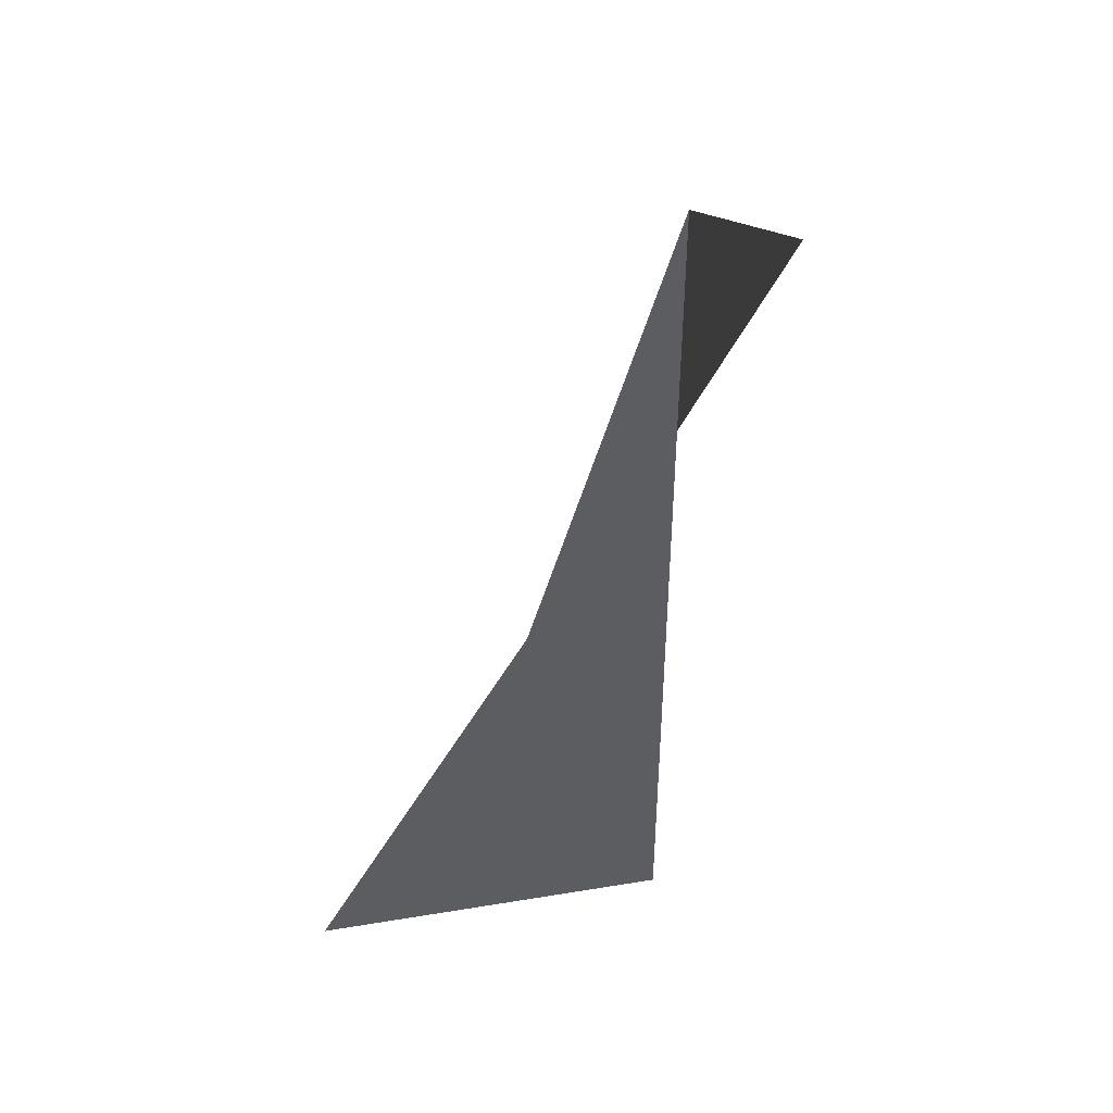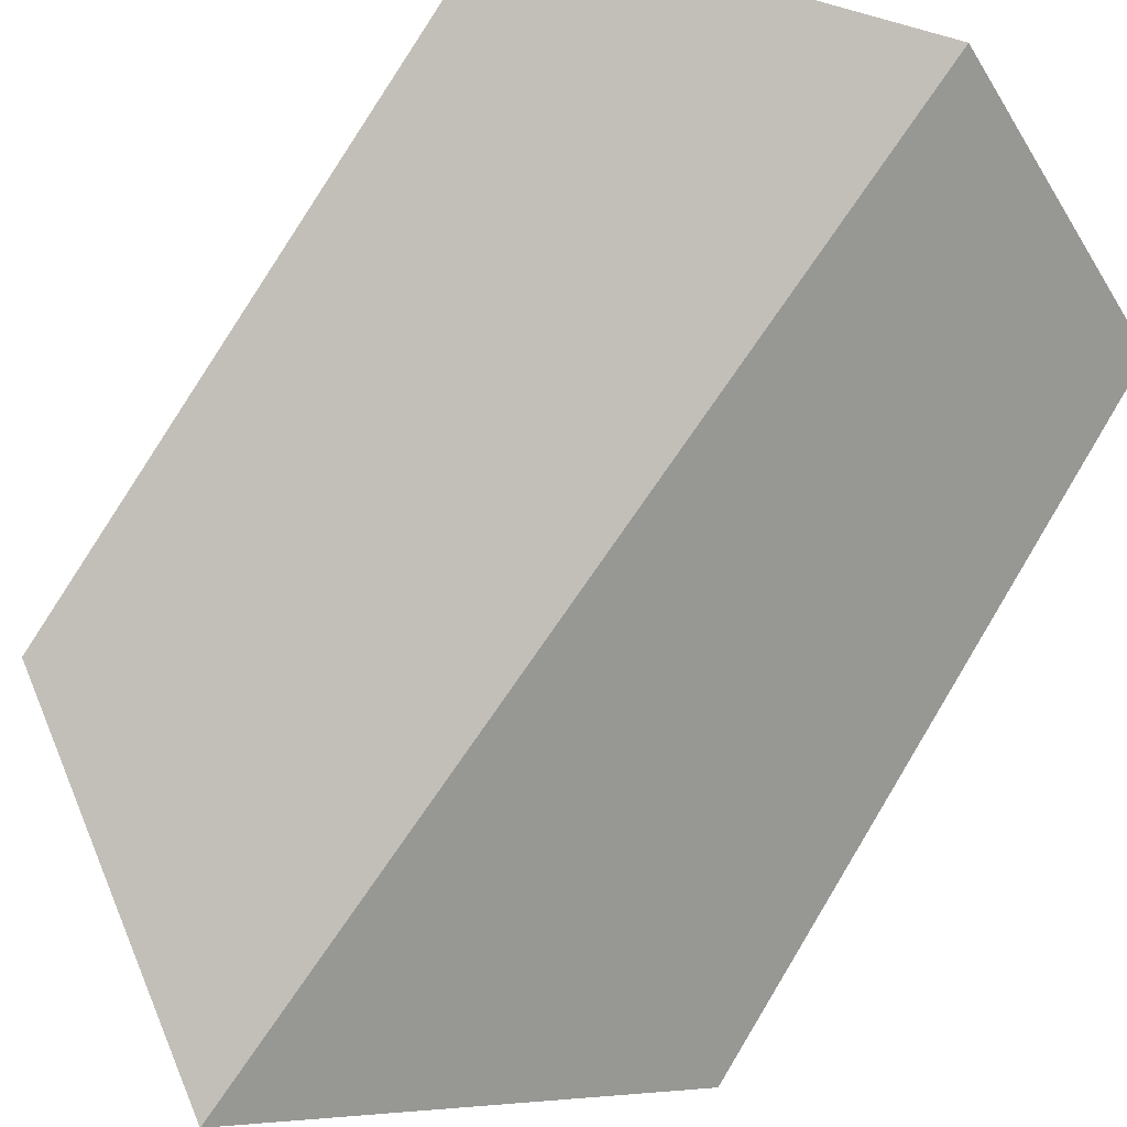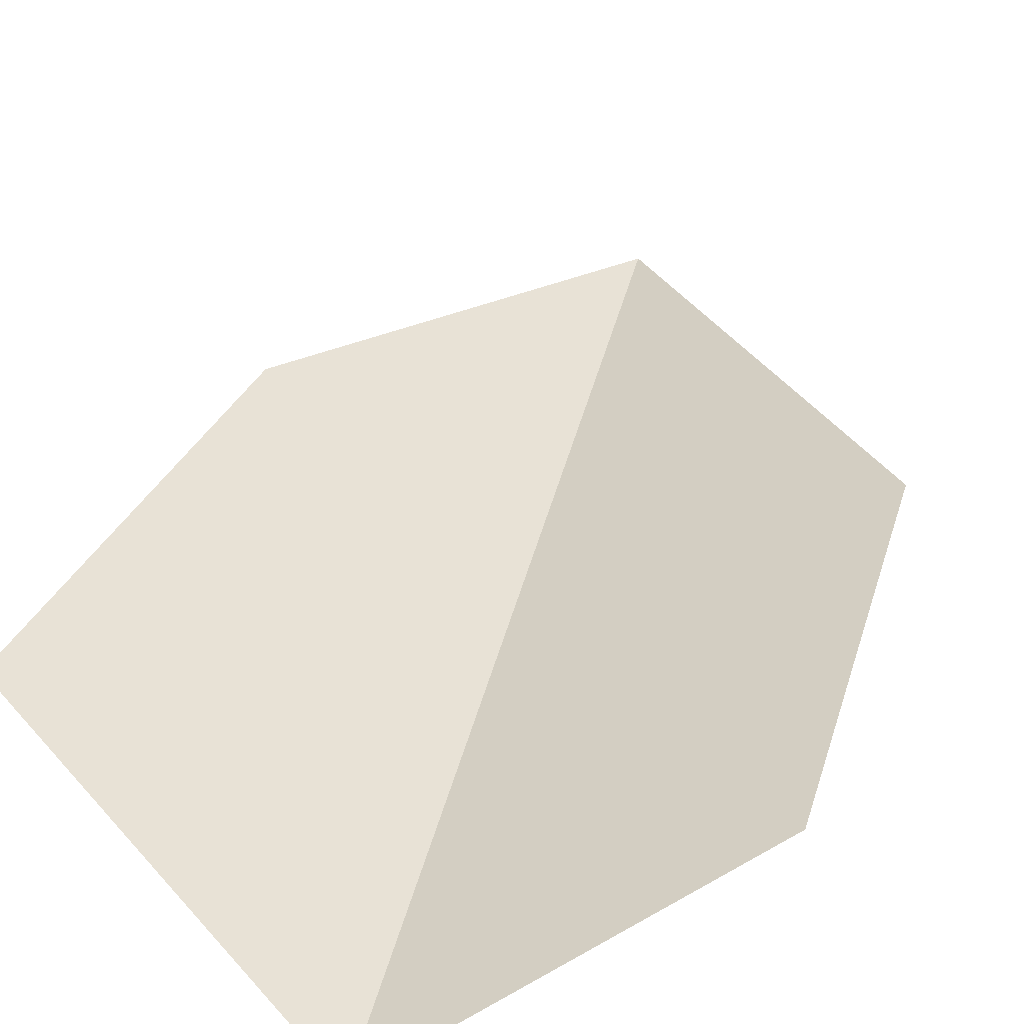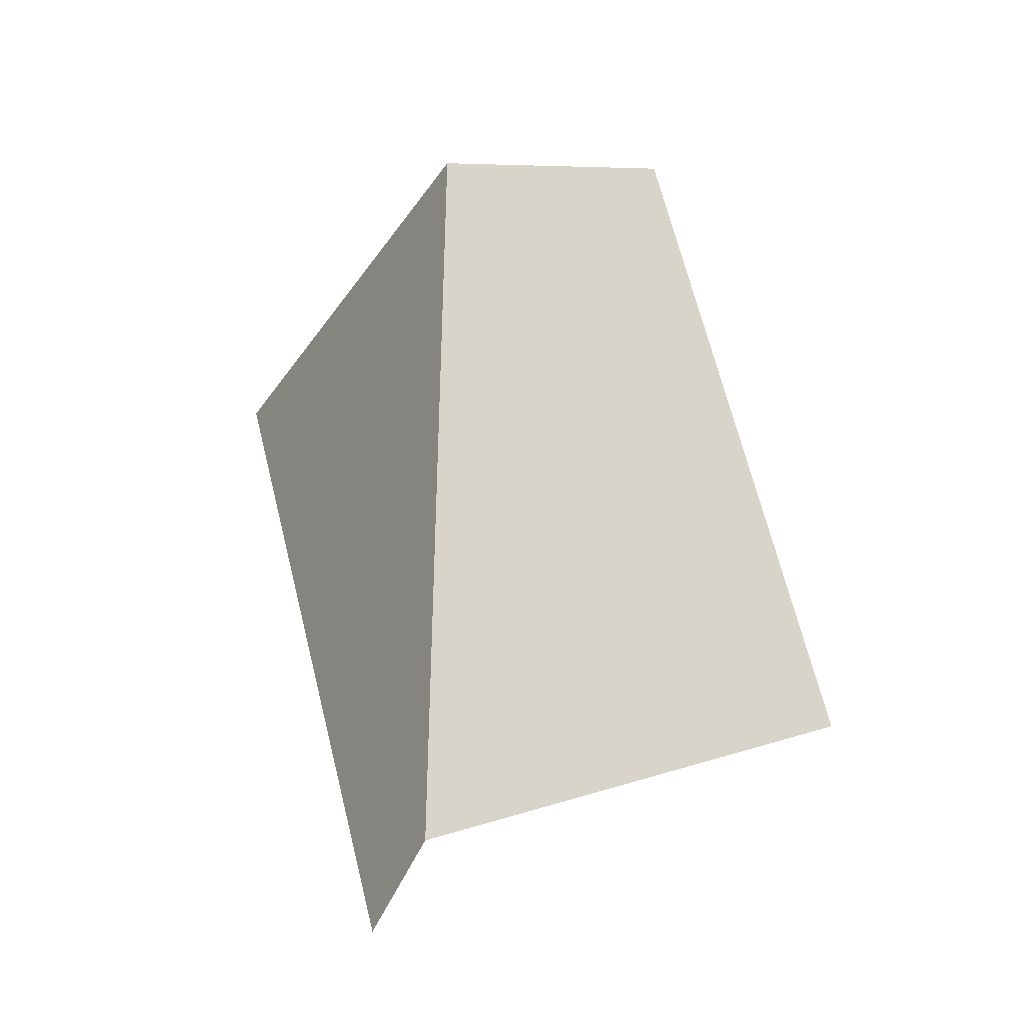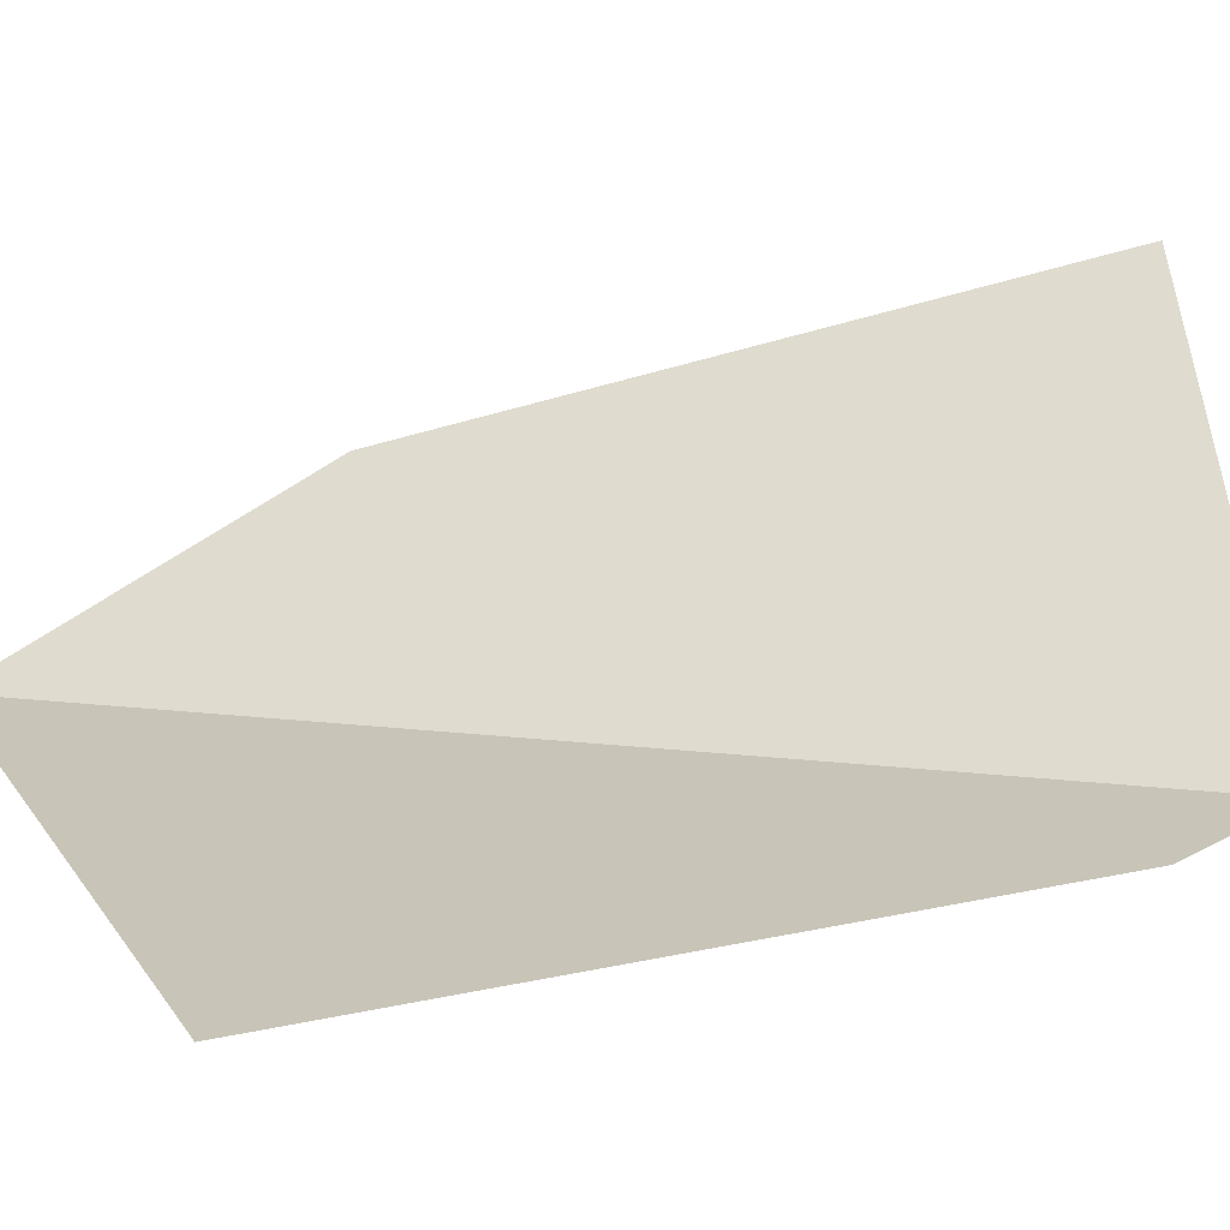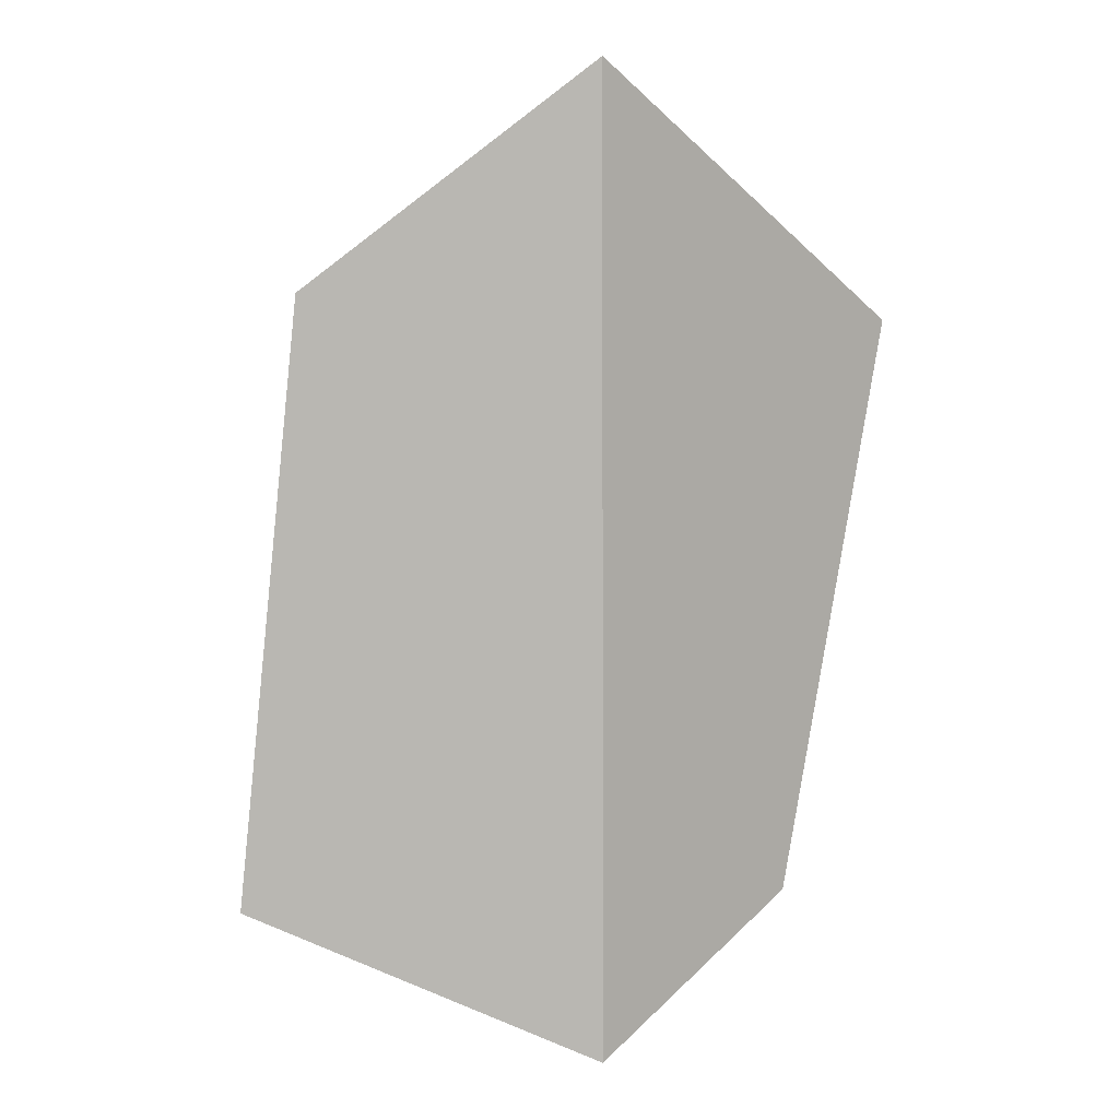
<metadata>
{"format":"obj","ext":"obj","renderer":"f3d","projection":"perspective","resolution":1024,"background":"white","views":[{"elev":46.4,"azim":-63.0,"up":"+Z"},{"elev":-73.2,"azim":146.0,"up":"+Y"},{"elev":45.6,"azim":-165.3,"up":"+Y"},{"elev":-41.1,"azim":39.3,"up":"+Z"},{"elev":42.7,"azim":96.3,"up":"+Y"},{"elev":-1.0,"azim":-19.3,"up":"+Z"}]}
</metadata>
<code>
o 平面
v -1 0 1
v 1 0 1
v -1 0.8347 -1
v 1 0.7947 -1
v 0 0 1.808
v 0 0 -1.41
f 5 2 4 6
f 1 5 6 3

</code>
